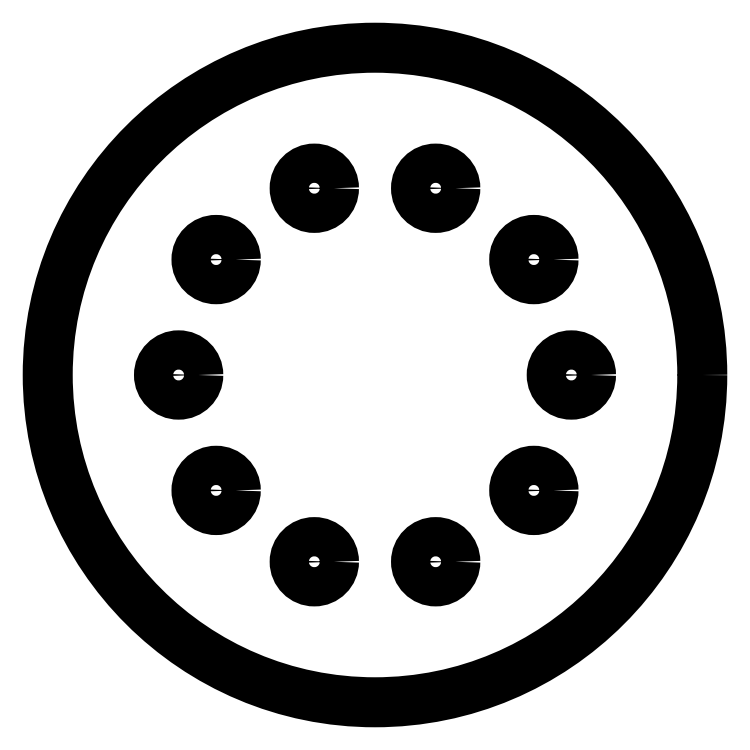
<metadata>
{"format":"dxf","ext":"dxf","renderer":"ezdxf+matplotlib","layout":"modelspace","background":"white","min_lineweight":24,"dpi":150}
</metadata>
<code>
0
SECTION
2
ENTITIES
0
CIRCLE
8
0
10
-37.86
20
-41.18
30
-2.22e-15
40
1.5
210
0
220
-5.551e-17
230
1
0
CIRCLE
8
0
10
-62.14
20
-58.82
30
2.22e-15
40
1.5
210
0
220
-5.551e-17
230
1
0
CIRCLE
8
0
10
-54.64
20
-35.73
30
-4.441e-15
40
1.5
210
0
220
-5.551e-17
230
1
0
CIRCLE
8
0
10
-54.64
20
-64.27
30
2.22e-15
40
1.5
210
0
220
-5.551e-17
230
1
0
CIRCLE
8
0
10
-45.36
20
-35.73
30
-4.441e-15
40
1.5
210
0
220
-5.551e-17
230
1
0
CIRCLE
8
0
10
-35
20
-50
30
0
40
1.5
210
0
220
-5.551e-17
230
1
0
CIRCLE
8
0
10
-65
20
-50
30
0
40
1.5
210
0
220
-5.551e-17
230
1
0
CIRCLE
8
0
10
-62.14
20
-41.18
30
-4.441e-15
40
1.5
210
0
220
-5.551e-17
230
1
0
CIRCLE
8
0
10
-45.36
20
-64.27
30
4.441e-15
40
1.5
210
0
220
-5.551e-17
230
1
0
CIRCLE
8
0
10
-37.86
20
-58.82
30
2.22e-15
40
1.5
210
0
220
-5.551e-17
230
1
0
CIRCLE
8
0
10
-50
20
-50
30
0
40
25
210
0
220
-0
230
1
0
ENDSEC
0
EOF

</code>
